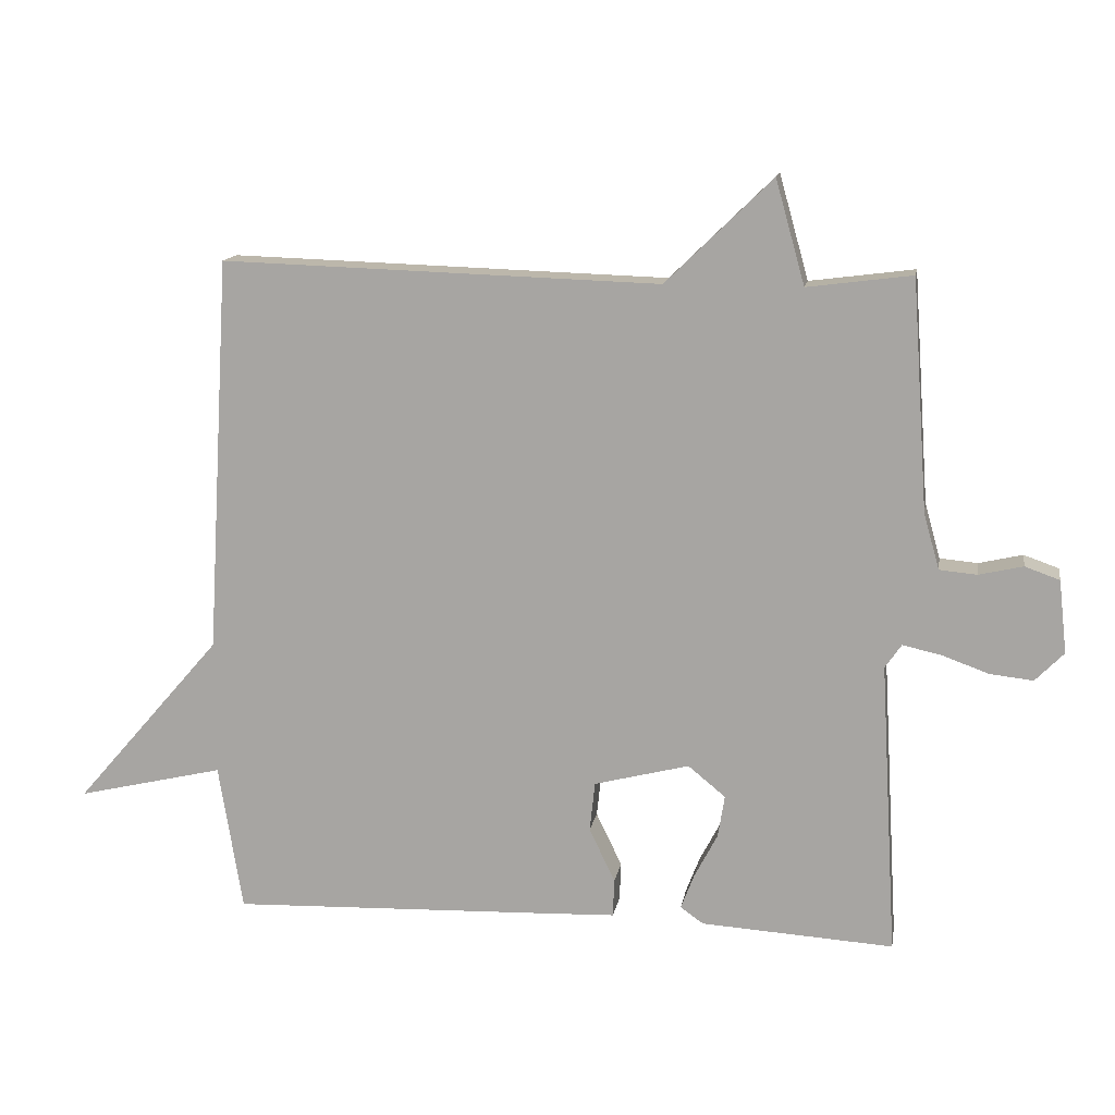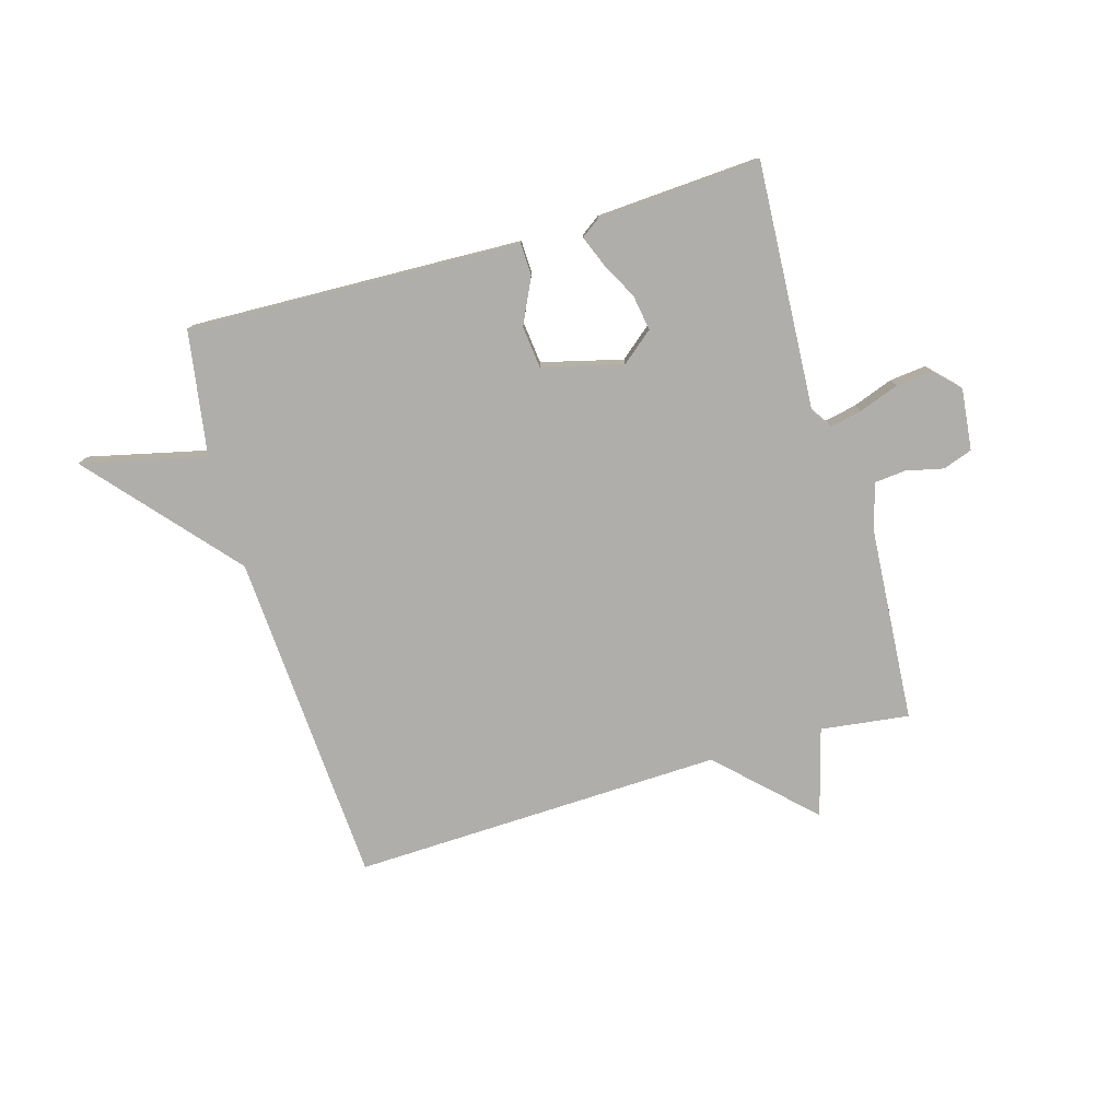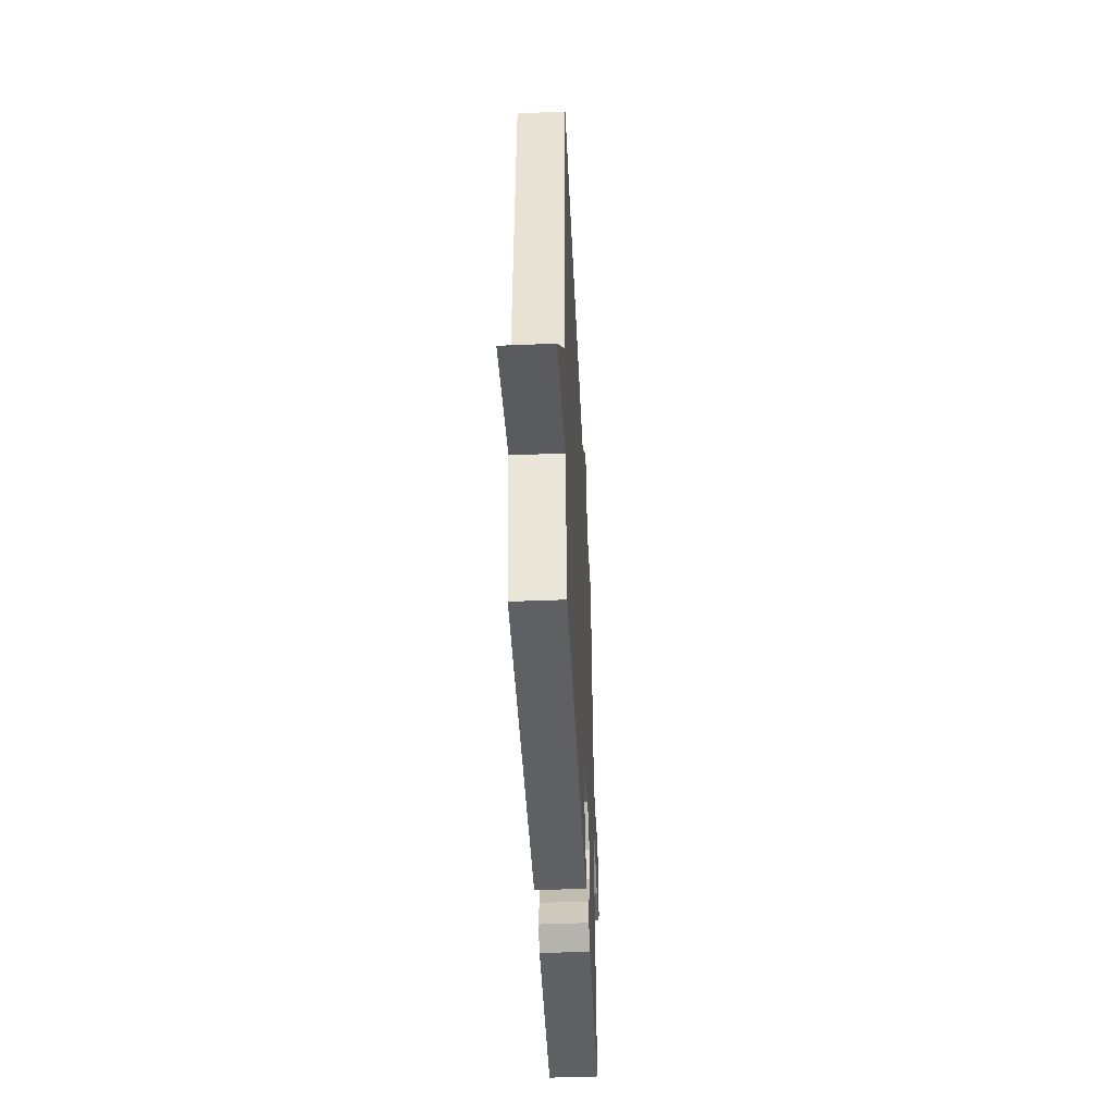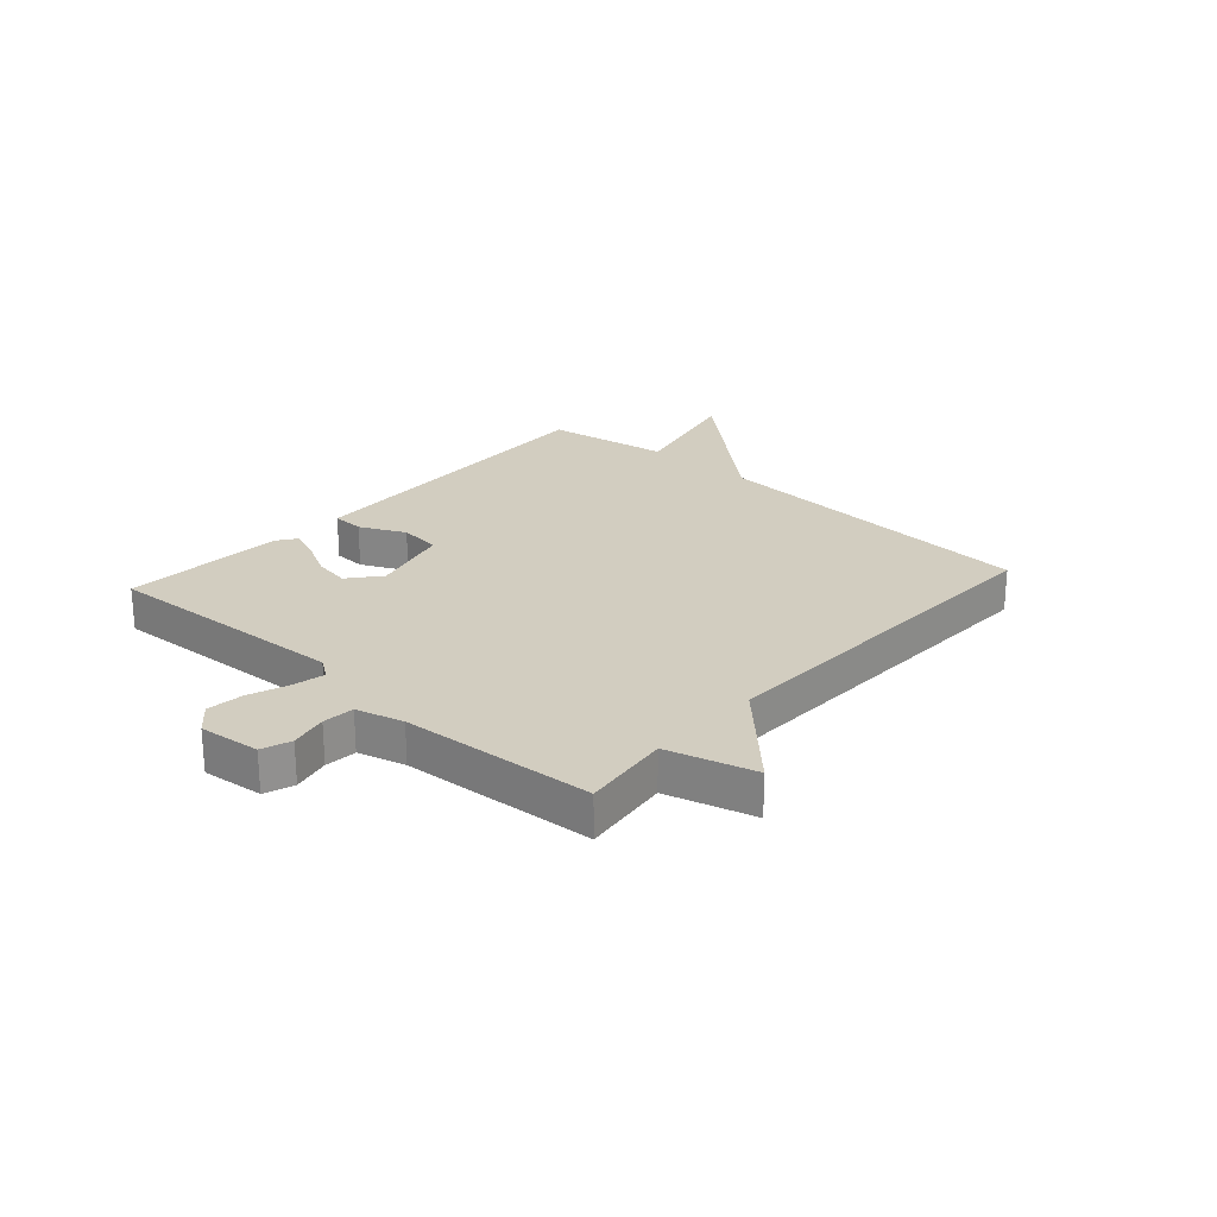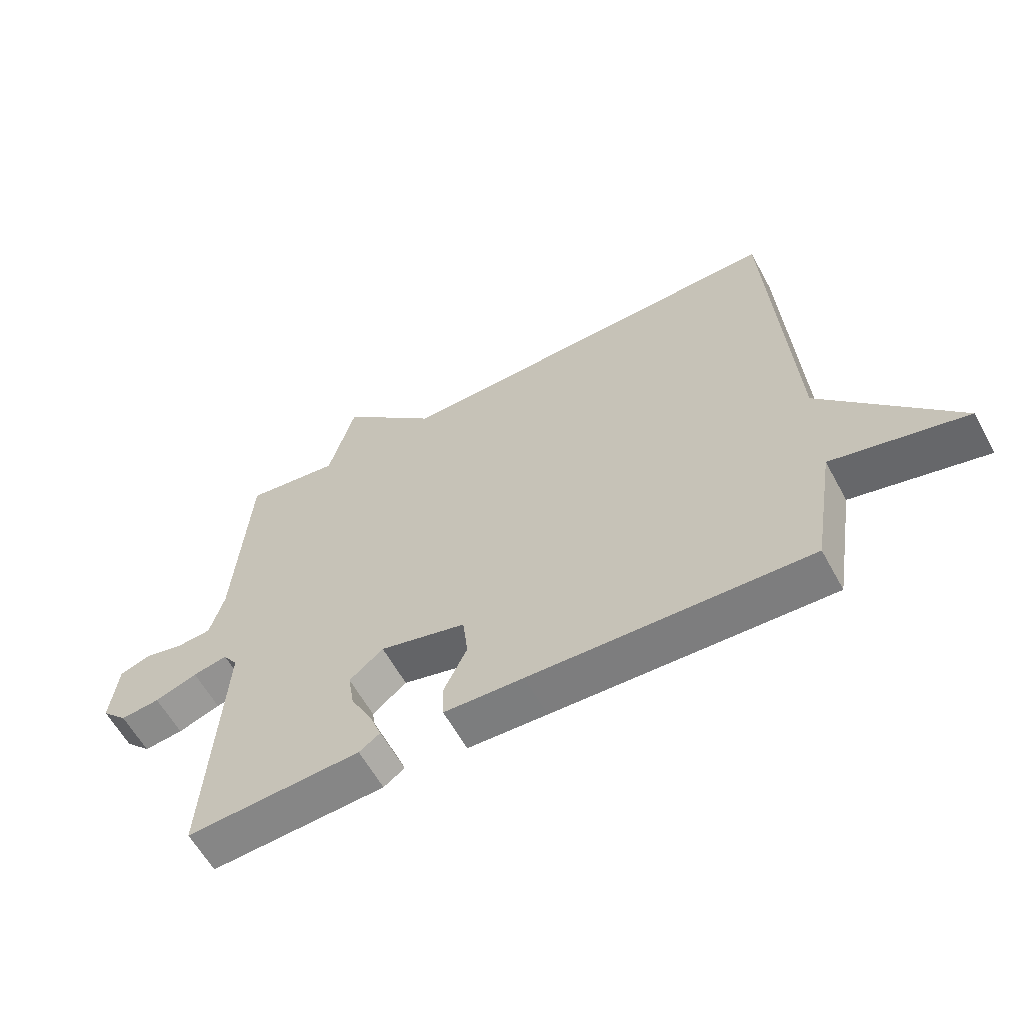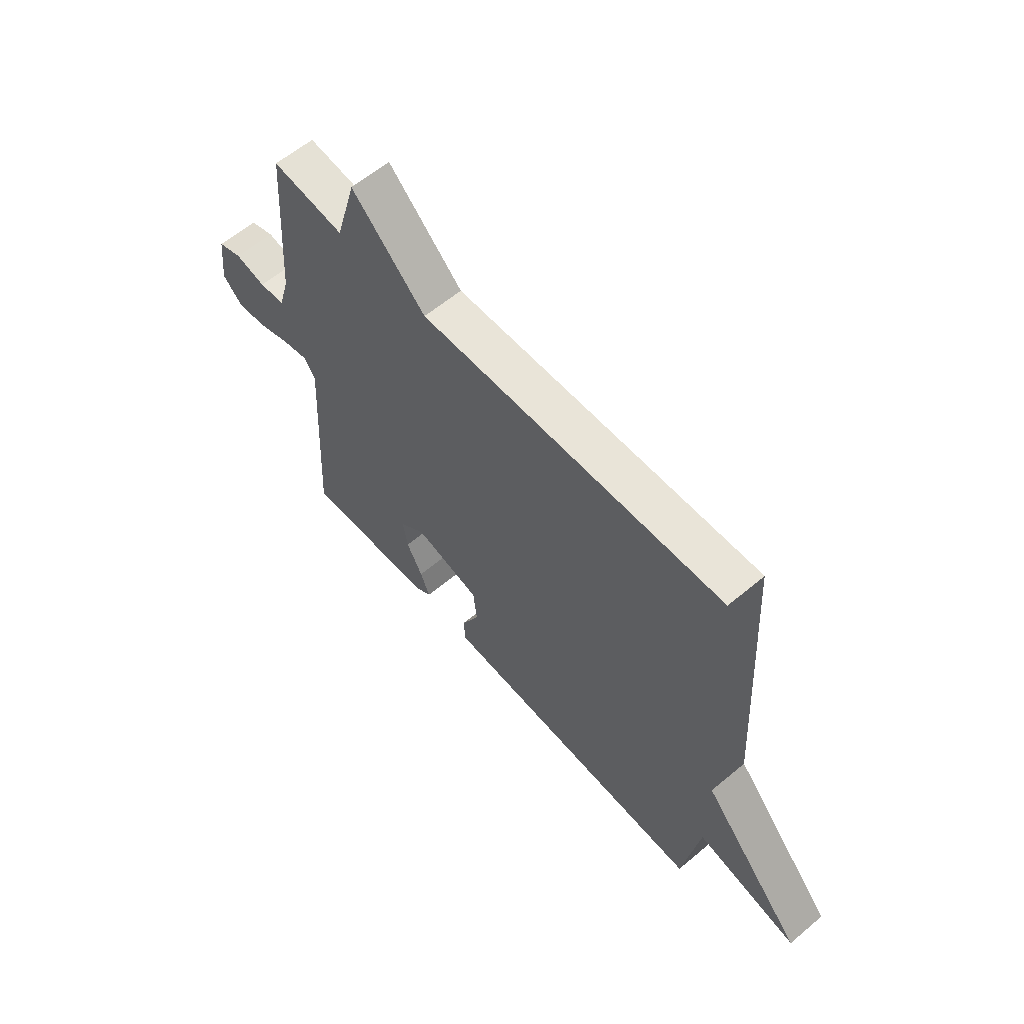
<metadata>
{"format":"obj","ext":"obj","renderer":"f3d","projection":"perspective","resolution":1024,"background":"white","views":[{"elev":13.8,"azim":-170.3,"up":"+Z"},{"elev":-77.7,"azim":-163.7,"up":"+Y"},{"elev":-45.3,"azim":92.7,"up":"+Z"},{"elev":24.5,"azim":-48.0,"up":"+Y"},{"elev":-60.3,"azim":28.5,"up":"+Z"},{"elev":60.3,"azim":49.3,"up":"+Z"}]}
</metadata>
<code>
v -0.5 0.07 -0.5
v -0.475 0.07 -0.069
v -0.499 0.07 -0.034
v -0.555 0.07 -0.046
v -0.624 0.07 -0.071
v -0.688 0.07 -0.078
v -0.73 0.07 -0.035
v -0.718 0.07 0.072
v -0.667 0.07 0.09
v -0.602 0.07 0.075
v -0.547 0.07 0.08
v -0.524 0.07 0.162
v -0.5 0.07 0.5
v -0.346 0.07 0.48
v -0.303 0.07 0.633
v -0.146 0.07 0.48
v 0.5 0.07 0.5
v 0.535 0.07 -0.083
v 0.752 0.07 -0.334
v 0.535 0.07 -0.283
v 0.5 0.07 -0.5
v 0.049 0.07 -0.484
v -0.08 0.07 -0.479
v -0.082 0.07 -0.423
v -0.044 0.07 -0.344
v -0.052 0.07 -0.271
v -0.192 0.07 -0.235
v -0.247 0.07 -0.28
v -0.237 0.07 -0.342
v -0.203 0.07 -0.407
v -0.183 0.07 -0.459
v -0.217 0.07 -0.483
v -0.5 0 -0.5
v -0.475 0 -0.069
v -0.499 0 -0.034
v -0.555 0 -0.046
v -0.624 0 -0.071
v -0.688 0 -0.078
v -0.73 0 -0.035
v -0.718 0 0.072
v -0.667 0 0.09
v -0.602 0 0.075
v -0.547 0 0.08
v -0.524 0 0.162
v -0.5 0 0.5
v -0.346 0 0.48
v -0.303 0 0.633
v -0.146 0 0.48
v 0.5 0 0.5
v 0.535 0 -0.083
v 0.752 0 -0.334
v 0.535 0 -0.283
v 0.5 0 -0.5
v 0.049 0 -0.484
v -0.08 0 -0.479
v -0.082 0 -0.423
v -0.044 0 -0.344
v -0.052 0 -0.271
v -0.192 0 -0.235
v -0.247 0 -0.28
v -0.237 0 -0.342
v -0.203 0 -0.407
v -0.183 0 -0.459
v -0.217 0 -0.483
f 32 1 2
f 31 32 2
f 30 31 2
f 29 30 2
f 28 29 2 3
f 27 28 3
f 26 27 3
f 23 24 25
f 22 23 25
f 21 22 25
f 20 21 25
f 20 25 26
f 18 19 20
f 20 26 3
f 18 20 3
f 17 18 3
f 16 17 3
f 14 15 16
f 12 13 14
f 16 3 4
f 14 16 4
f 12 14 4
f 11 12 4
f 8 9 10
f 7 8 10
f 6 7 10
f 5 6 10
f 4 5 10
f 4 10 11
f 34 33 64
f 34 64 63
f 34 63 62
f 34 62 61
f 35 34 61 60
f 35 60 59
f 35 59 58
f 57 56 55
f 57 55 54
f 57 54 53
f 57 53 52
f 58 57 52
f 52 51 50
f 35 58 52
f 35 52 50
f 35 50 49
f 35 49 48
f 48 47 46
f 46 45 44
f 36 35 48
f 36 48 46
f 36 46 44
f 36 44 43
f 42 41 40
f 42 40 39
f 42 39 38
f 42 38 37
f 42 37 36
f 43 42 36
f 1 33 34 2
f 2 34 35 3
f 3 35 36 4
f 4 36 37 5
f 5 37 38 6
f 6 38 39 7
f 7 39 40 8
f 8 40 41 9
f 9 41 42 10
f 10 42 43 11
f 11 43 44 12
f 12 44 45 13
f 13 45 46 14
f 14 46 47 15
f 15 47 48 16
f 16 48 49 17
f 17 49 50 18
f 18 50 51 19
f 19 51 52 20
f 20 52 53 21
f 21 53 54 22
f 22 54 55 23
f 23 55 56 24
f 24 56 57 25
f 25 57 58 26
f 26 58 59 27
f 27 59 60 28
f 28 60 61 29
f 29 61 62 30
f 30 62 63 31
f 31 63 64 32
f 32 64 33 1

</code>
